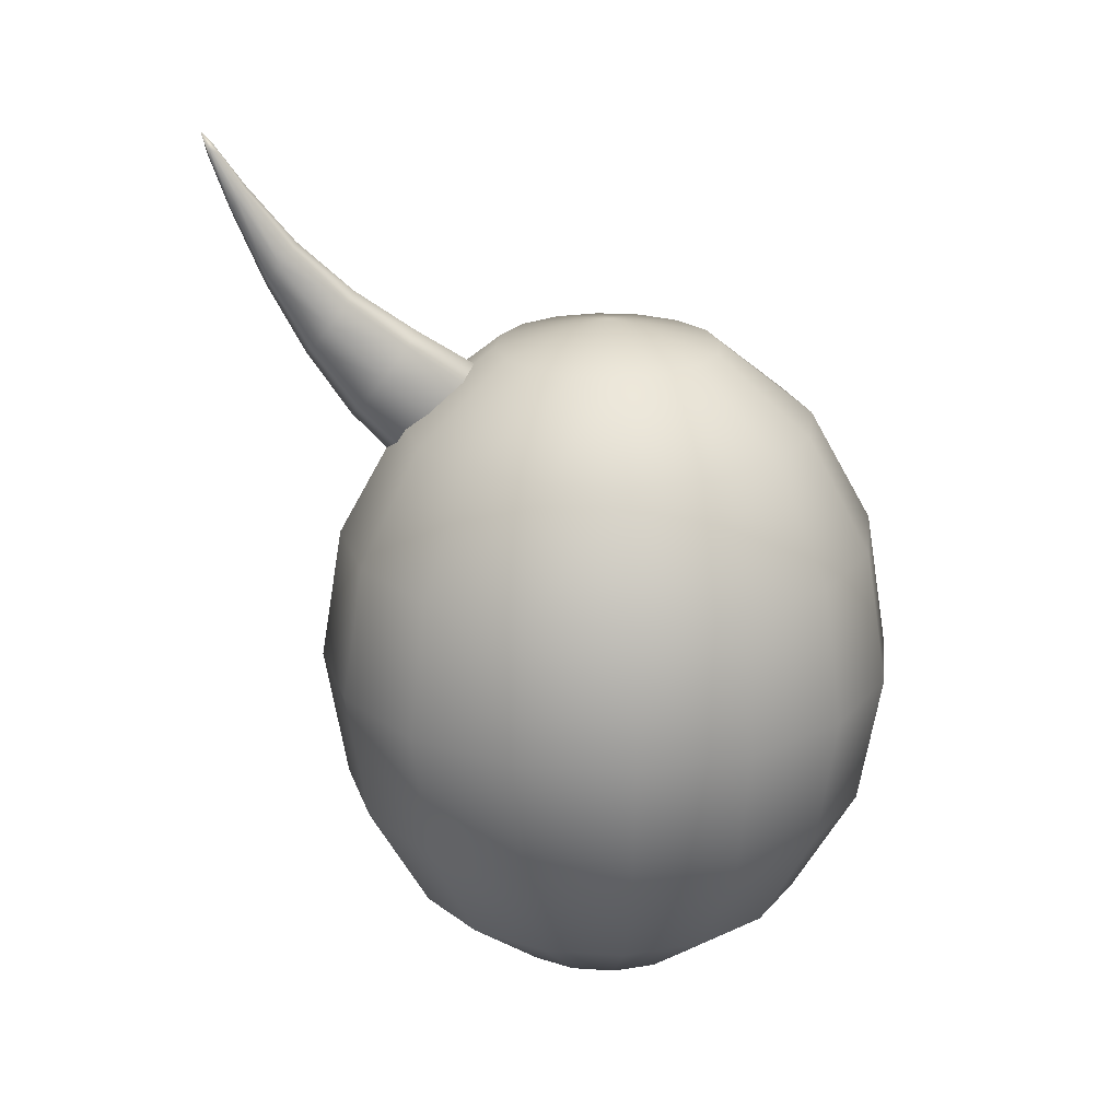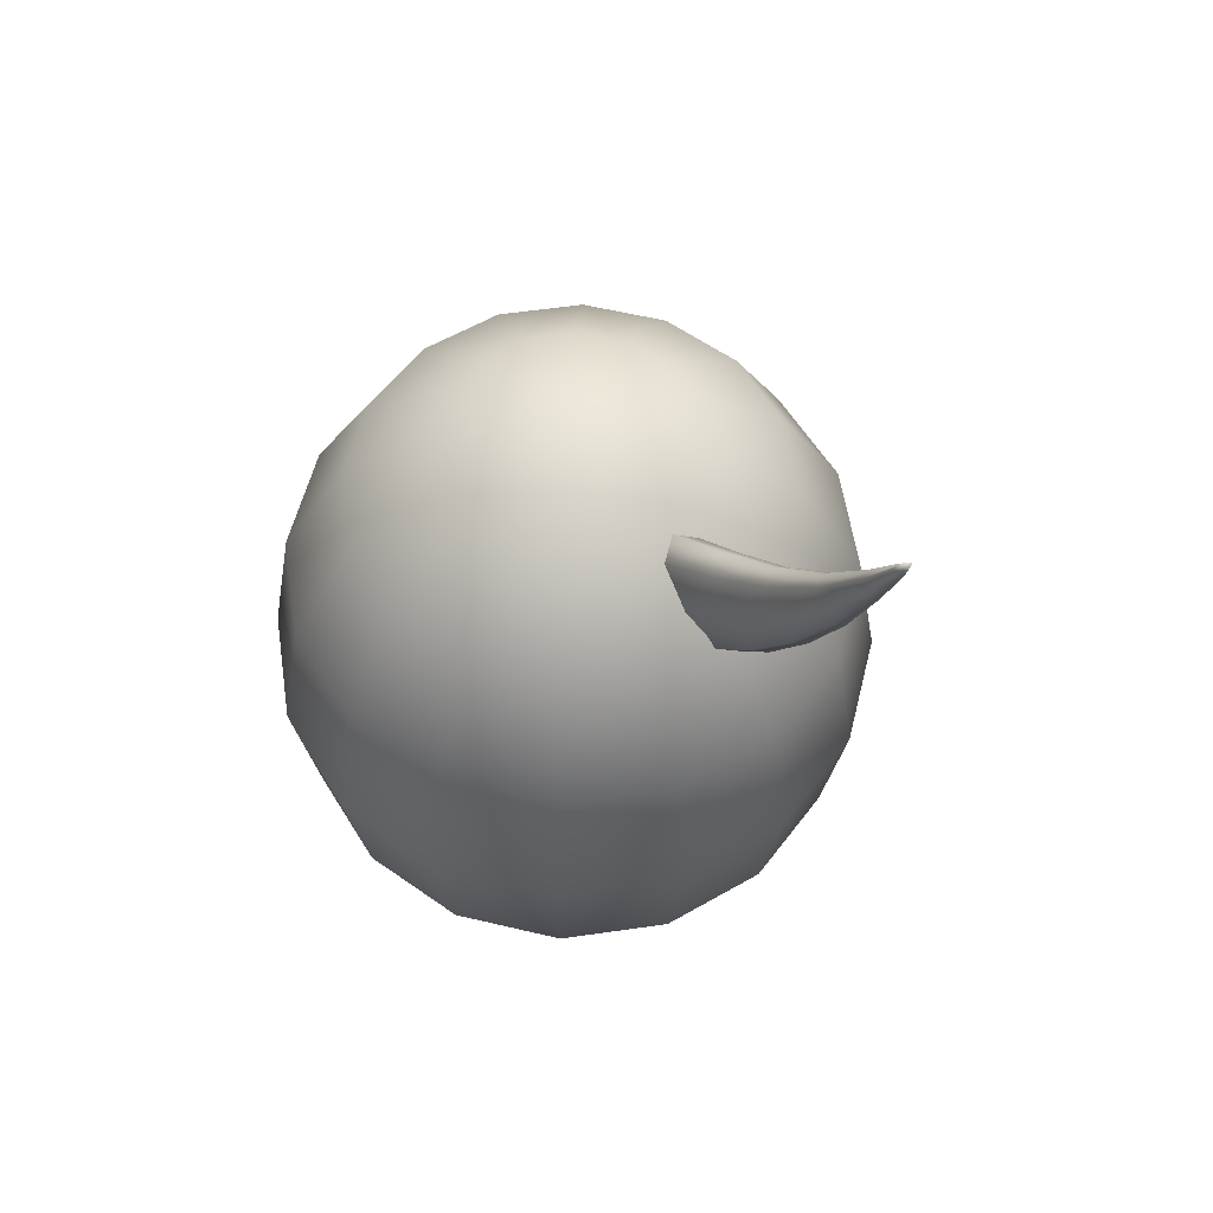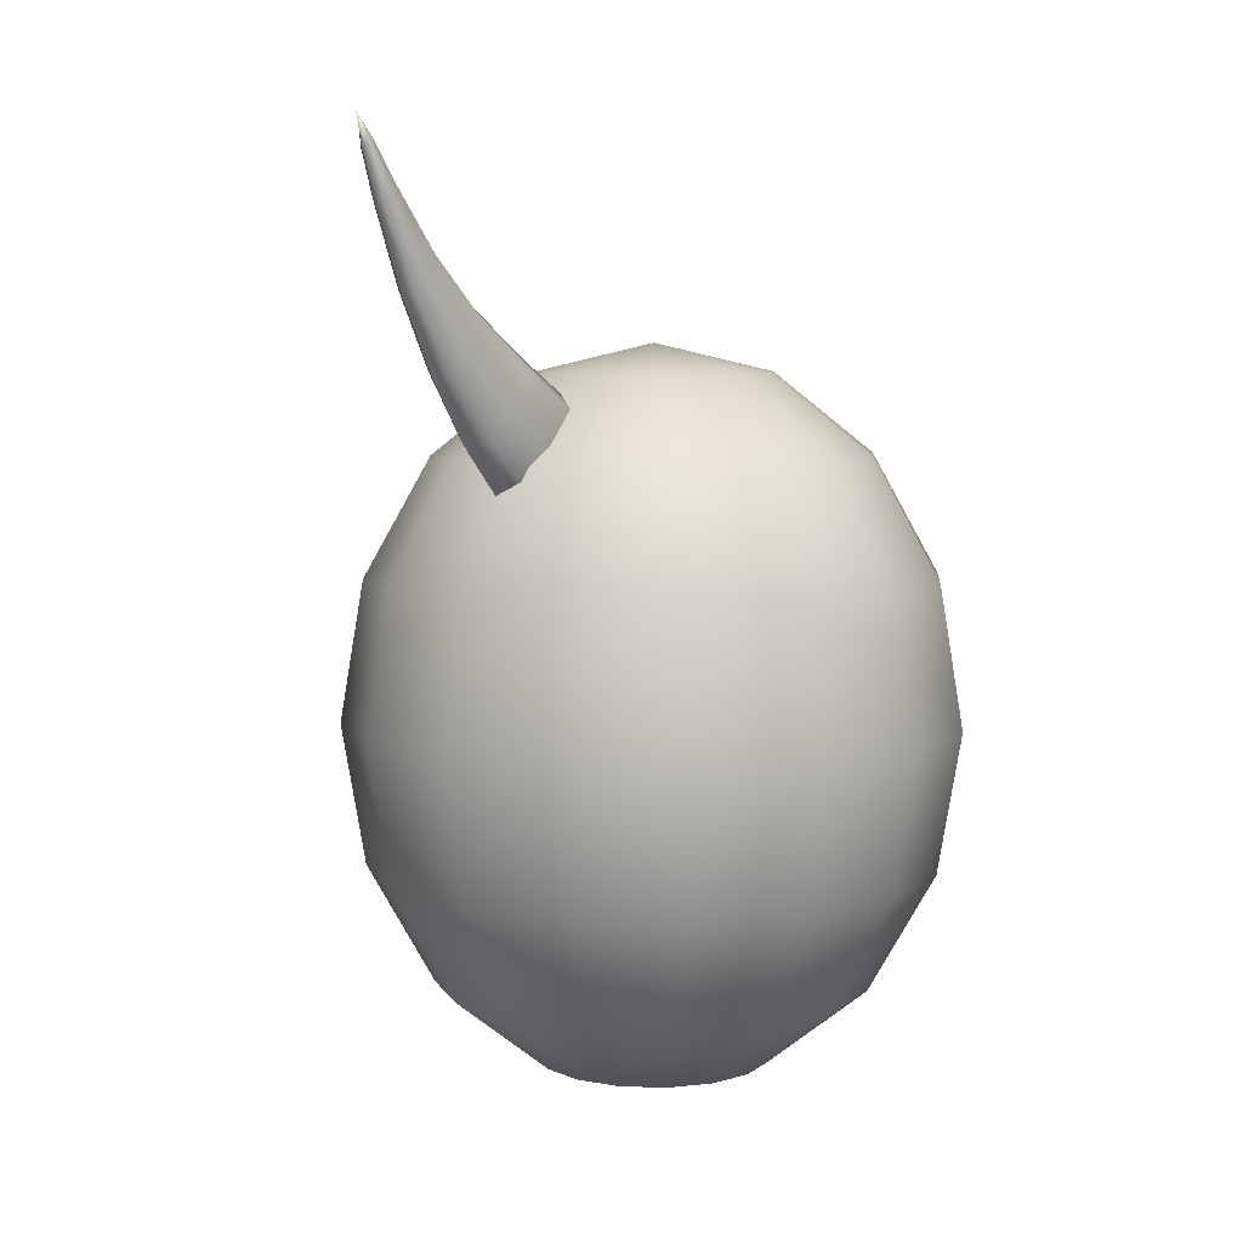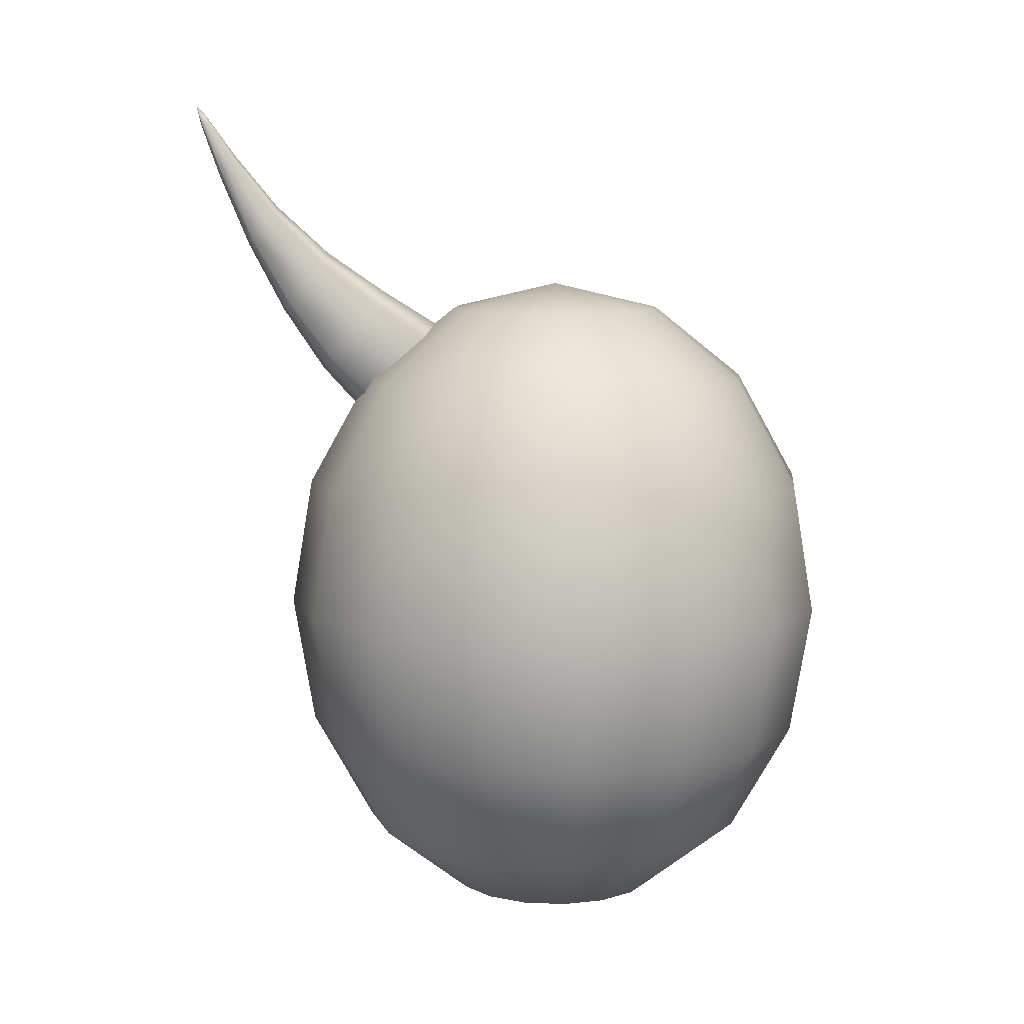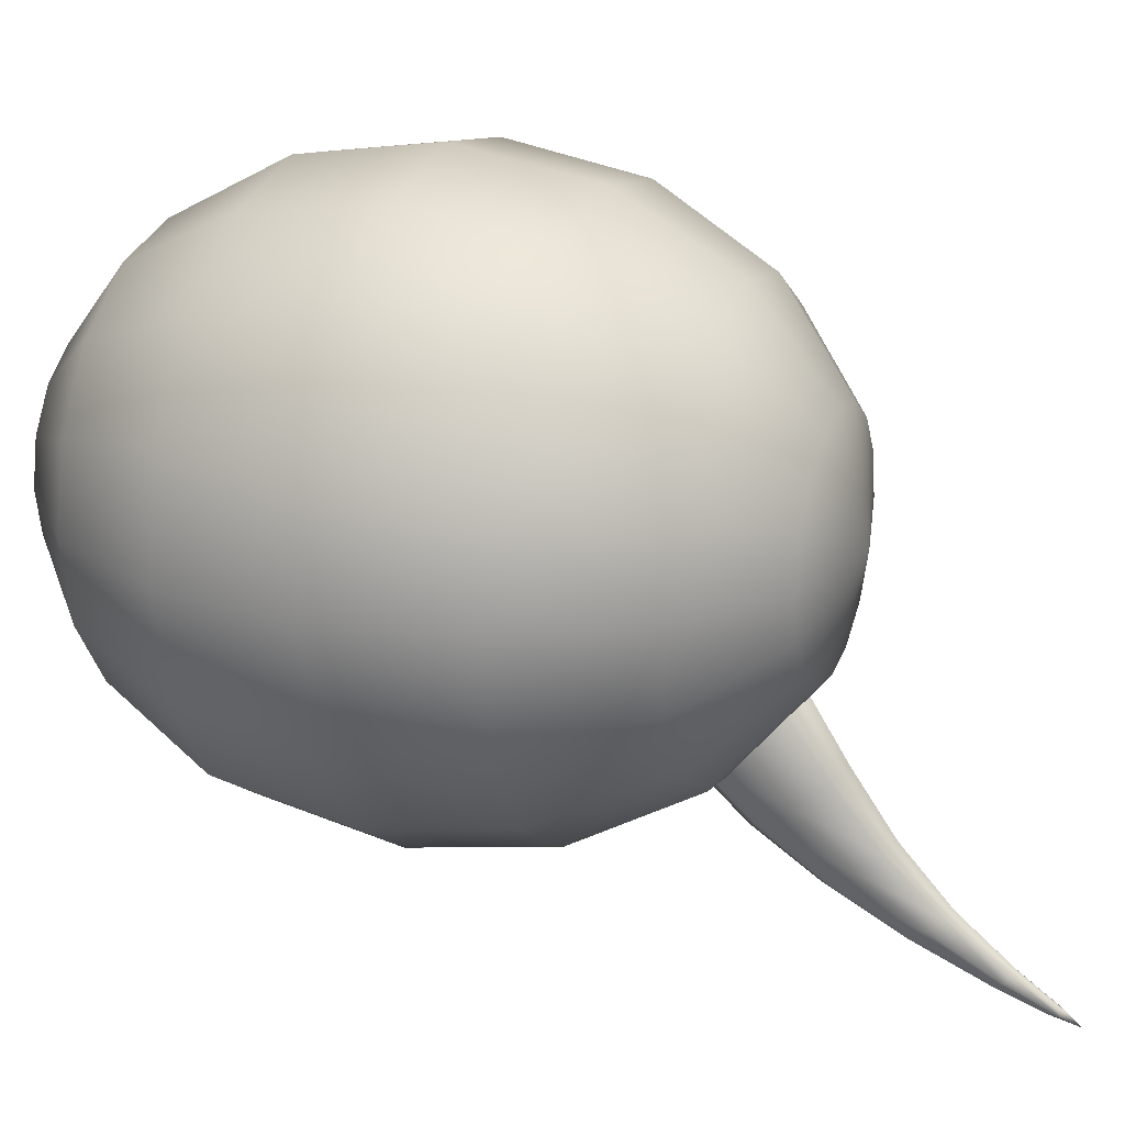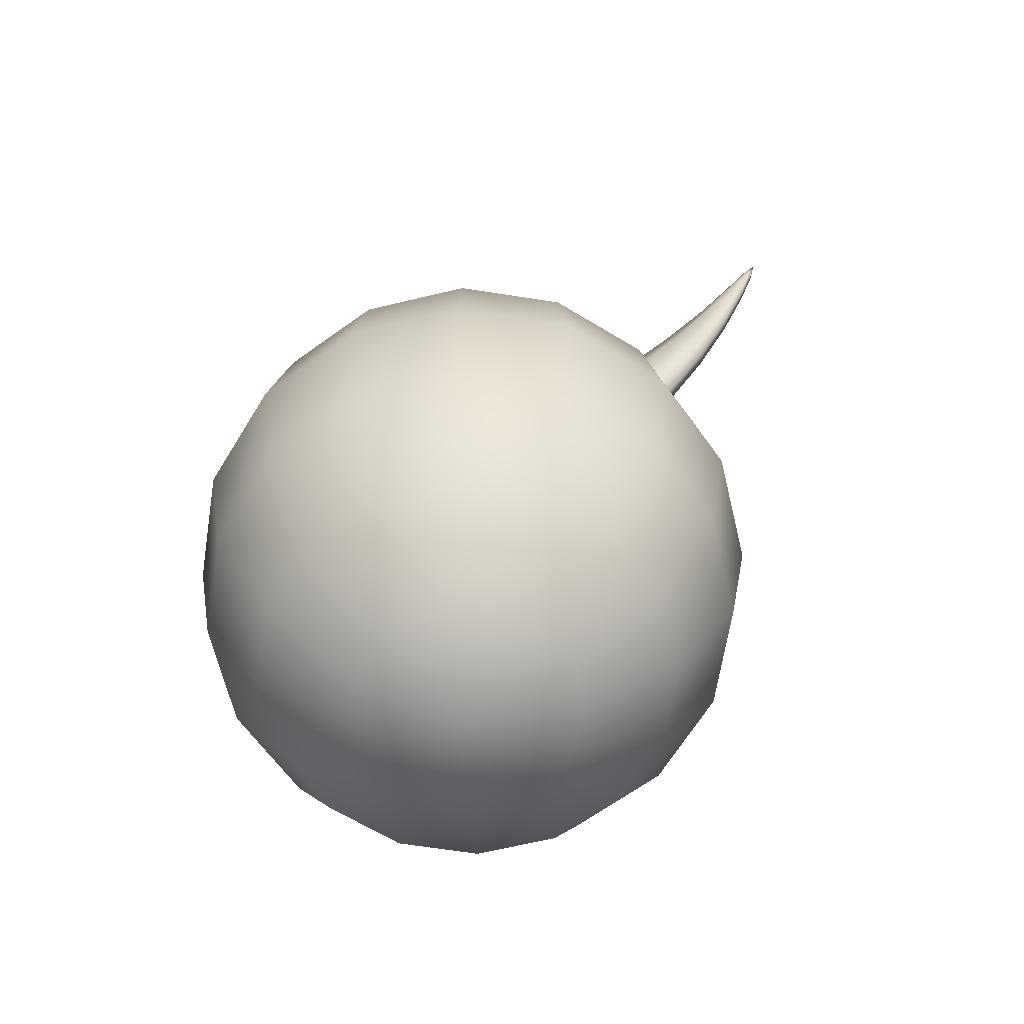
<metadata>
{"format":"obj","ext":"obj","renderer":"f3d","projection":"perspective","resolution":1024,"background":"white","views":[{"elev":21.9,"azim":-94.6,"up":"+Y"},{"elev":57.0,"azim":137.7,"up":"+Y"},{"elev":7.2,"azim":-141.2,"up":"+Y"},{"elev":9.2,"azim":-95.3,"up":"+Y"},{"elev":22.0,"azim":110.7,"up":"+Z"},{"elev":-65.7,"azim":114.8,"up":"+Y"}]}
</metadata>
<code>
v 0 -0.4592 -0.9239
v 1e-06 0 -1
v 0.3827 0 -0.9239
v 0.3536 -0.4592 -0.8536
v 0 0.4592 -0.9239
v 0 0.8485 -0.7071
v 0.2706 0.8485 -0.6533
v 0.3536 0.4592 -0.8536
v 0 1.109 -0.3827
v 0 1.2 0
v 0.1464 1.109 -0.3536
v 0 -1.2 0
v 0 -1.109 -0.3827
v 0.1464 -1.109 -0.3536
v 0 -0.8485 -0.7071
v 0.2706 -0.8485 -0.6533
v 0.2706 -1.109 -0.2706
v 0.6533 -0.4592 -0.6533
v 0.5 -0.8485 -0.5
v 0.6533 0.4592 -0.6533
v 0.7071 0 -0.7071
v 0.2706 1.109 -0.2706
v 0.5 0.8485 -0.5
v 0.3536 1.109 -0.1464
v 0.6533 0.8485 -0.2706
v 0.6533 -0.8485 -0.2706
v 0.3536 -1.109 -0.1464
v 0.9239 0 -0.3827
v 0.8536 -0.4592 -0.3536
v 0.8536 0.4592 -0.3536
v 0.7071 -0.8485 0
v 0.3827 -1.109 0
v 1 0 0
v 0.9239 -0.4592 0
v 0.7071 0.8485 0
v 0.9239 0.4592 0
v 0.3827 1.109 0
v 0.3536 1.109 0.1464
v 0.3536 -1.109 0.1464
v 0.8536 -0.4592 0.3536
v 0.6533 -0.8485 0.2706
v 0.8536 0.4592 0.3536
v 0.9239 0 0.3827
v 0.6533 0.8485 0.2706
v 0.6533 -0.4592 0.6533
v 0.5 -0.8485 0.5
v 0.6533 0.4592 0.6533
v 0.7071 0 0.7071
v 0.2706 1.109 0.2706
v 0.5 0.8485 0.5
v 0.2706 -1.109 0.2706
v 0.2706 -0.8485 0.6533
v 0.1464 -1.109 0.3536
v 0.3827 0 0.9239
v 0.3536 -0.4592 0.8536
v 0.2706 0.8485 0.6533
v 0.3536 0.4592 0.8536
v 0.1464 1.109 0.3536
v 0 0 1
v 0 -0.4592 0.9239
v 0 0.8485 0.7071
v 0 0.4592 0.9239
v 0 1.109 0.3827
v 0 -1.109 0.3827
v 0 -0.8485 0.7071
v -0.1464 -1.109 0.3536
v -0.3536 -0.4592 0.8536
v -0.2706 -0.8485 0.6533
v -0.3536 0.4592 0.8536
v -0.3827 0 0.9239
v -0.1464 1.109 0.3536
v -0.2706 0.8485 0.6533
v -0.6533 0.4592 0.6533
v -0.7071 0 0.7071
v -0.2706 1.109 0.2706
v -0.5 0.8485 0.5
v -0.5 -0.8485 0.5
v -0.2706 -1.109 0.2706
v -0.6533 -0.4592 0.6533
v -0.6533 -0.8485 0.2706
v -0.3536 -1.109 0.1464
v -0.9239 0 0.3827
v -0.8536 -0.4592 0.3536
v -0.6533 0.8485 0.2706
v -0.8536 0.4592 0.3536
v -0.3536 1.109 0.1464
v -0.7071 0.8485 0
v -0.9239 0.4592 0
v -0.3827 1.109 0
v -0.3827 -1.109 0
v -0.9239 -0.4592 0
v -0.7071 -0.8485 0
v -1 0 0
v -0.3536 -1.109 -0.1464
v -0.8536 -0.4592 -0.3536
v -0.6533 -0.8485 -0.2706
v -0.8536 0.4592 -0.3536
v -0.9239 0 -0.3827
v -0.3536 1.109 -0.1464
v -0.6533 0.8485 -0.2706
v -0.2706 1.109 -0.2706
v -0.5 0.8485 -0.5
v -0.5 -0.8485 -0.5
v -0.2706 -1.109 -0.2706
v -0.7071 0 -0.7071
v -0.6533 -0.4592 -0.6533
v -0.6533 0.4592 -0.6533
v -0.2706 -0.8485 -0.6533
v -0.1464 -1.109 -0.3536
v -0.3827 0 -0.9239
v -0.3536 -0.4592 -0.8536
v -0.2706 0.8485 -0.6533
v -0.3536 0.4592 -0.8536
v -0.1464 1.109 -0.3536
v -0.03579 1.368 -1.127
v -0.04921 1.417 -1.088
v -0.03093 1.636 -1.216
v -0.02272 1.607 -1.236
v -0.03579 1.466 -1.048
v -0.02272 1.66 -1.193
v -0.01296 1.785 -1.274
v -0.01428 1.799 -1.298
v -0.01296 1.758 -1.295
v 0 1.856 -1.326
v 0 1.785 -1.309
v 0 1.812 -1.287
v 0.01296 1.785 -1.274
v 0.01428 1.799 -1.298
v 0.01296 1.758 -1.295
v 0.06079 0.9283 -0.8419
v 0.08346 1.031 -0.7597
v 0.0968 0.8828 -0.5839
v 0.07035 0.7634 -0.6823
v 0.06079 1.135 -0.6776
v 0.07035 1.005 -0.4896
v 0.06067 0.9057 -0.3956
v 0.07527 0.787 -0.4567
v 0.06067 0.6993 -0.5602
v 0.001761 0.7545 -0.4121
v 0.001541 0.6586 -0.559
v 0.001541 0.9154 -0.3543
v -0.0578 0.9057 -0.3956
v -0.07219 0.787 -0.4567
v -0.0578 0.6993 -0.5602
v -0.06015 0.9283 -0.8419
v 0.000319 0.8896 -0.8727
v 0.000947 0.7158 -0.7169
v -0.06848 0.7634 -0.6823
v 0.000319 1.173 -0.6467
v 0.000947 1.05 -0.4508
v -0.06015 1.135 -0.6776
v -0.06848 1.005 -0.4896
v 0.03579 1.466 -1.048
v 0 1.485 -1.033
v 4e-05 1.315 -0.8496
v 0.04817 1.287 -0.8723
v -0.04809 1.287 -0.8723
v 0 1.349 -1.142
v 4e-05 1.106 -1.016
v -0.04809 1.135 -0.9932
v 0.03579 1.368 -1.127
v 0.04817 1.135 -0.9932
v 0.04921 1.417 -1.088
v 0.06621 1.211 -0.9327
v -0.0949 0.8828 -0.5839
v -0.08282 1.031 -0.7597
v 0.03093 1.636 -1.216
v 0.02272 1.607 -1.236
v 0.02272 1.66 -1.193
v 0 1.6 -1.244
v 0 1.672 -1.187
v -0.06613 1.211 -0.9327
g Egg_Sphere
f 3 4 1 2
f 7 8 5 6
f 9 10 11
f 12 13 14
f 4 16 15 1
f 8 3 2 5
f 11 7 6 9
f 16 14 13 15
f 12 14 17
f 18 19 16 4
f 20 21 3 8
f 22 23 7 11
f 16 19 17 14
f 21 18 4 3
f 23 20 8 7
f 11 10 22
f 25 23 22 24
f 19 26 27 17
f 28 29 18 21
f 25 30 20 23
f 22 10 24
f 12 17 27
f 18 29 26 19
f 30 28 21 20
f 26 31 32 27
f 28 33 34 29
f 36 30 25 35
f 24 10 37
f 12 27 32
f 29 34 31 26
f 36 33 28 30
f 35 25 24 37
f 37 10 38
f 12 32 39
f 34 40 41 31
f 33 36 42 43
f 44 35 37 38
f 31 41 39 32
f 34 33 43 40
f 42 36 35 44
f 41 40 45 46
f 43 42 47 48
f 50 44 38 49
f 41 46 51 39
f 40 43 48 45
f 42 44 50 47
f 38 10 49
f 12 39 51
f 46 52 53 51
f 45 48 54 55
f 47 50 56 57
f 49 10 58
f 12 51 53
f 46 45 55 52
f 48 47 57 54
f 50 49 58 56
f 55 54 59 60
f 57 56 61 62
f 58 10 63
f 12 53 64
f 52 55 60 65
f 54 57 62 59
f 56 58 63 61
f 53 52 65 64
f 12 64 66
f 65 60 67 68
f 59 62 69 70
f 61 63 71 72
f 64 65 68 66
f 60 59 70 67
f 62 61 72 69
f 63 10 71
f 70 69 73 74
f 71 75 76 72
f 66 68 77 78
f 67 70 74 79
f 69 72 76 73
f 71 10 75
f 12 66 78
f 68 67 79 77
f 81 78 77 80
f 79 74 82 83
f 76 84 85 73
f 75 10 86
f 12 78 81
f 77 79 83 80
f 74 73 85 82
f 75 86 84 76
f 84 87 88 85
f 86 10 89
f 12 81 90
f 92 80 83 91
f 85 88 93 82
f 86 89 87 84
f 90 81 80 92
f 91 83 82 93
f 12 90 94
f 96 92 91 95
f 88 97 98 93
f 89 99 100 87
f 94 90 92 96
f 98 95 91 93
f 87 100 97 88
f 89 10 99
f 99 101 102 100
f 104 94 96 103
f 105 106 95 98
f 100 102 107 97
f 99 10 101
f 12 94 104
f 106 103 96 95
f 107 105 98 97
f 108 109 104 103
f 110 111 106 105
f 112 113 107 102
f 101 10 114
f 12 104 109
f 111 108 103 106
f 113 110 105 107
f 101 114 112 102
f 114 10 9
f 12 109 13
f 1 15 108 111
f 5 2 110 113
f 9 6 112 114
f 15 13 109 108
f 2 1 111 110
f 6 5 113 112
g Cube_Cube.001
f 117 118 115 116
f 120 117 116 119
f 121 122 117 120
f 122 123 118 117
f 124 125 123 122
f 126 124 122 121
f 127 128 124 126
f 128 129 125 124
f 131 132 133 130
f 132 131 134 135
f 137 132 135 136
f 132 137 138 133
f 138 137 139 140
f 137 136 141 139
f 139 141 142 143
f 140 139 143 144
f 146 147 148 145
f 130 133 147 146
f 133 138 140 147
f 147 140 144 148
f 135 134 149 150
f 150 149 151 152
f 141 150 152 142
f 136 135 150 141
f 156 153 154 155
f 155 154 119 157
f 149 155 157 151
f 134 156 155 149
f 158 159 160 115
f 161 162 159 158
f 162 130 146 159
f 159 146 145 160
f 163 164 162 161
f 164 163 153 156
f 131 164 156 134
f 164 131 130 162
f 148 144 143 165
f 142 152 165 143
f 152 151 166 165
f 145 148 165 166
f 167 168 129 128
f 169 167 128 127
f 153 163 167 169
f 163 161 168 167
f 125 170 118 123
f 129 168 170 125
f 168 161 158 170
f 170 158 115 118
f 169 127 126 171
f 171 126 121 120
f 154 171 120 119
f 153 169 171 154
f 160 145 166 172
f 151 157 172 166
f 157 119 116 172
f 115 160 172 116

</code>
